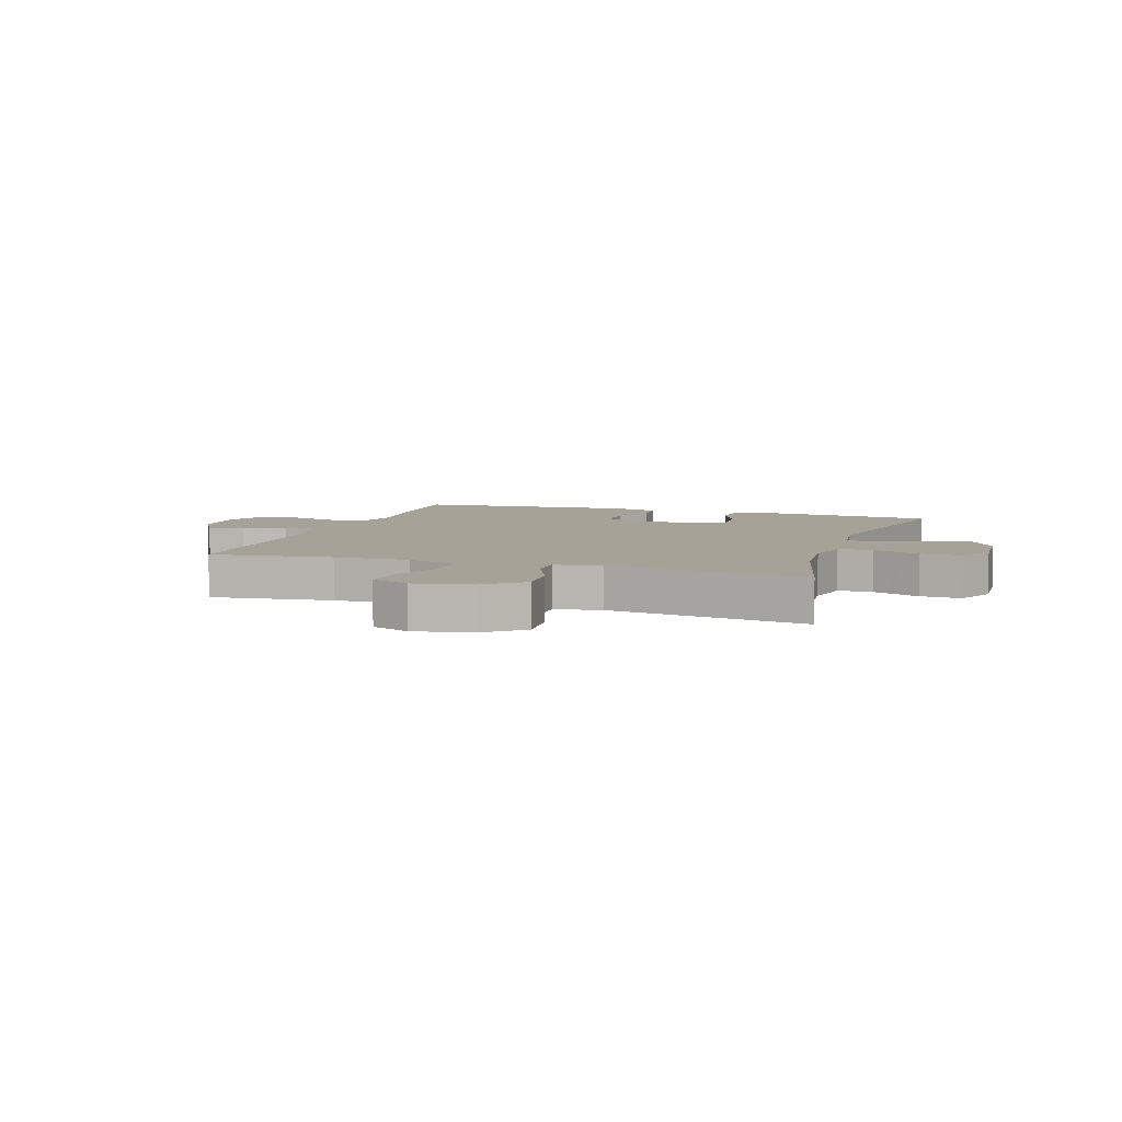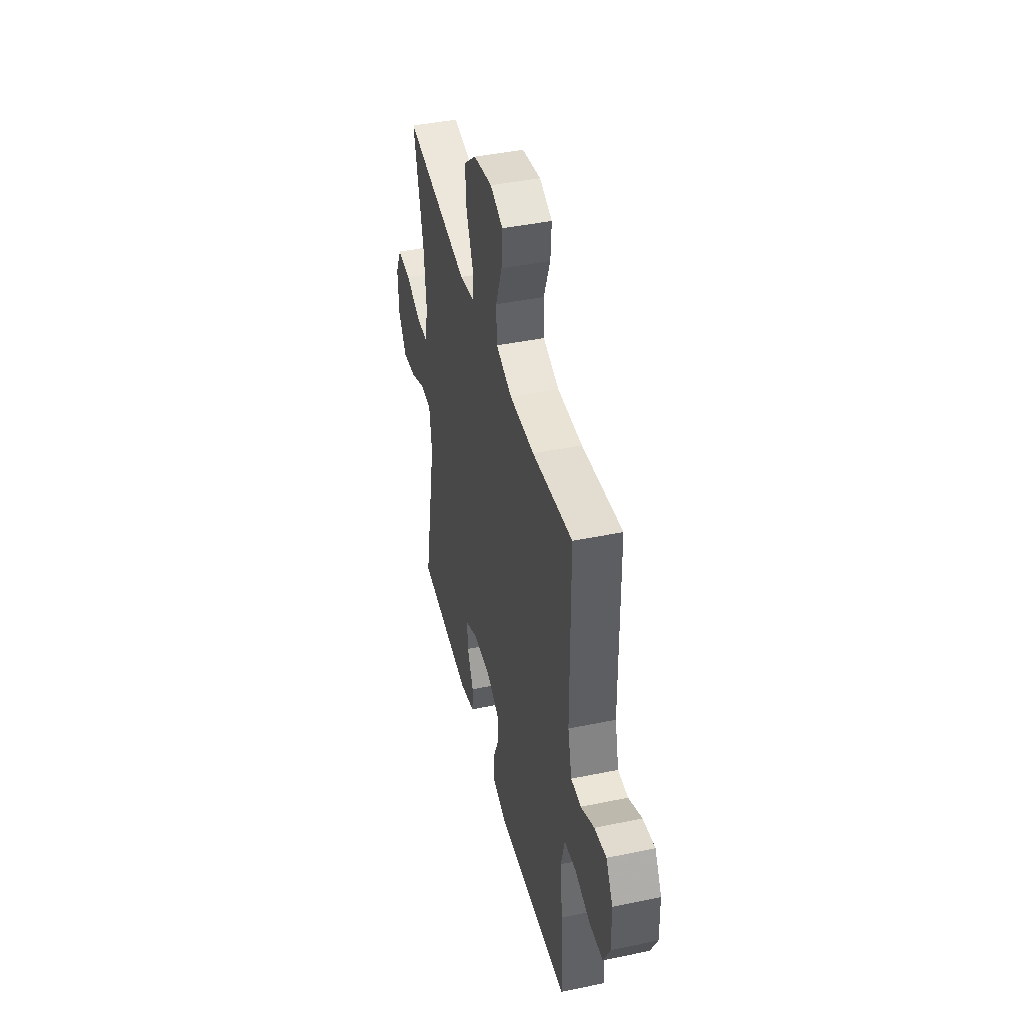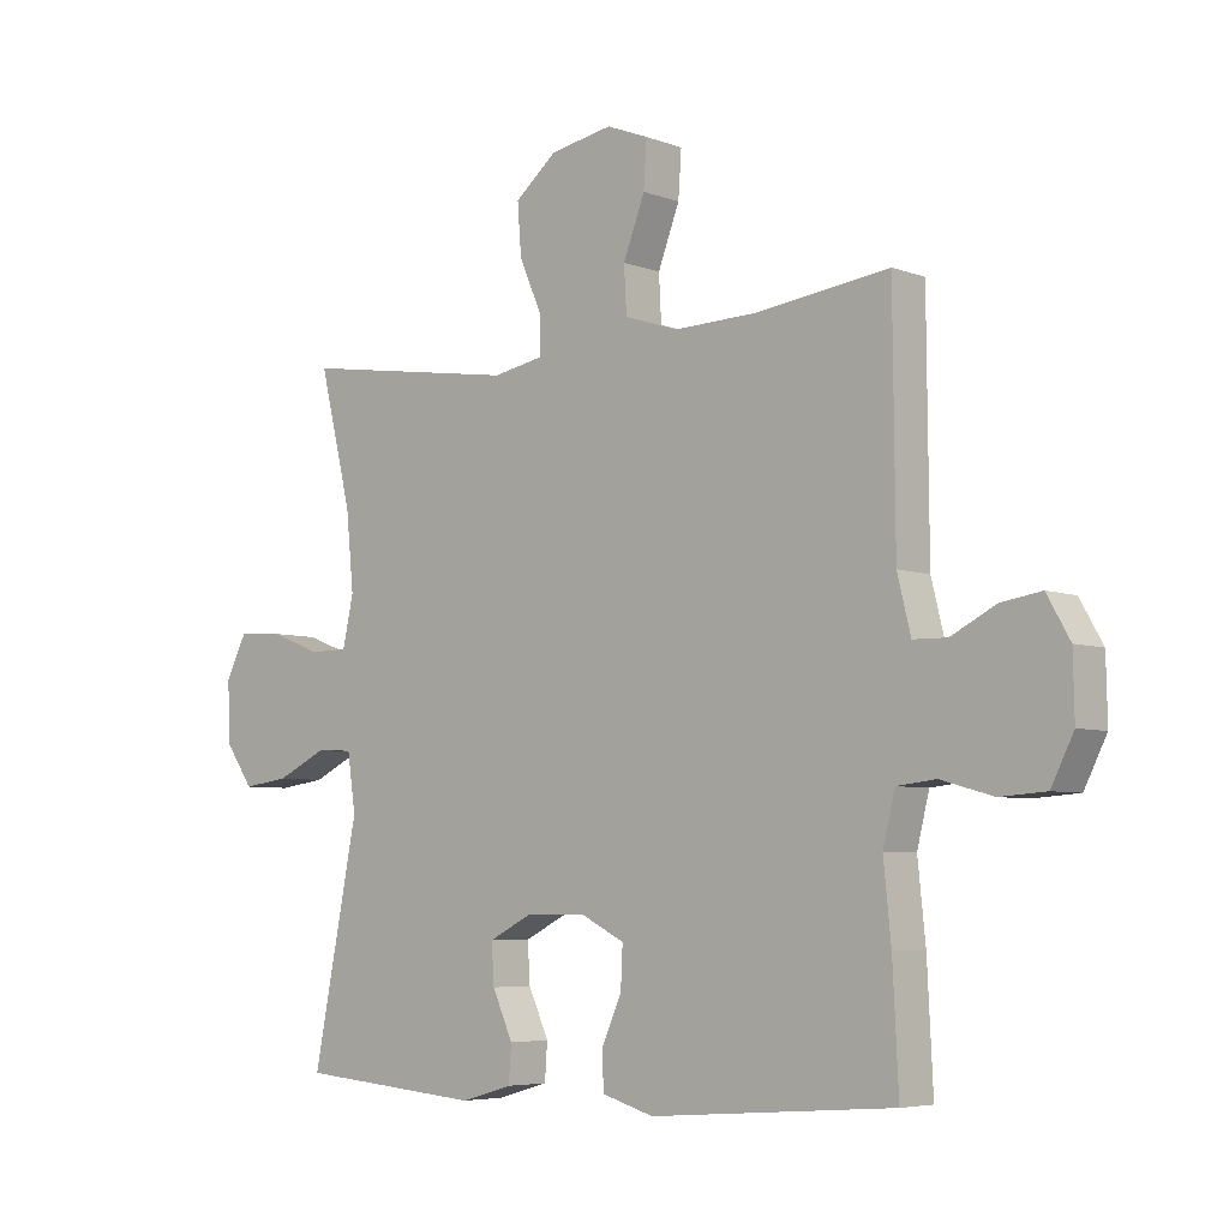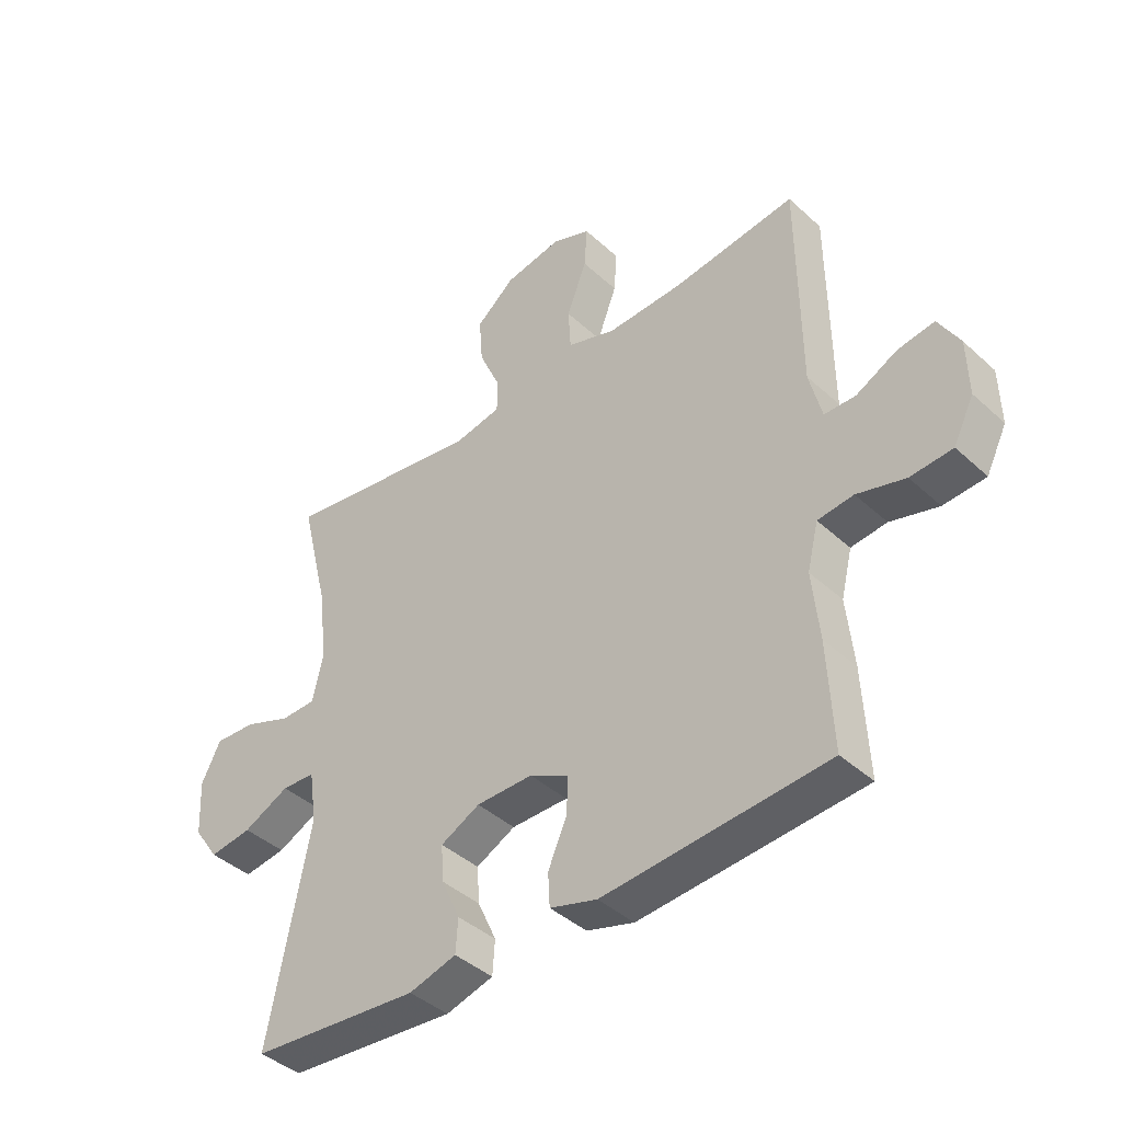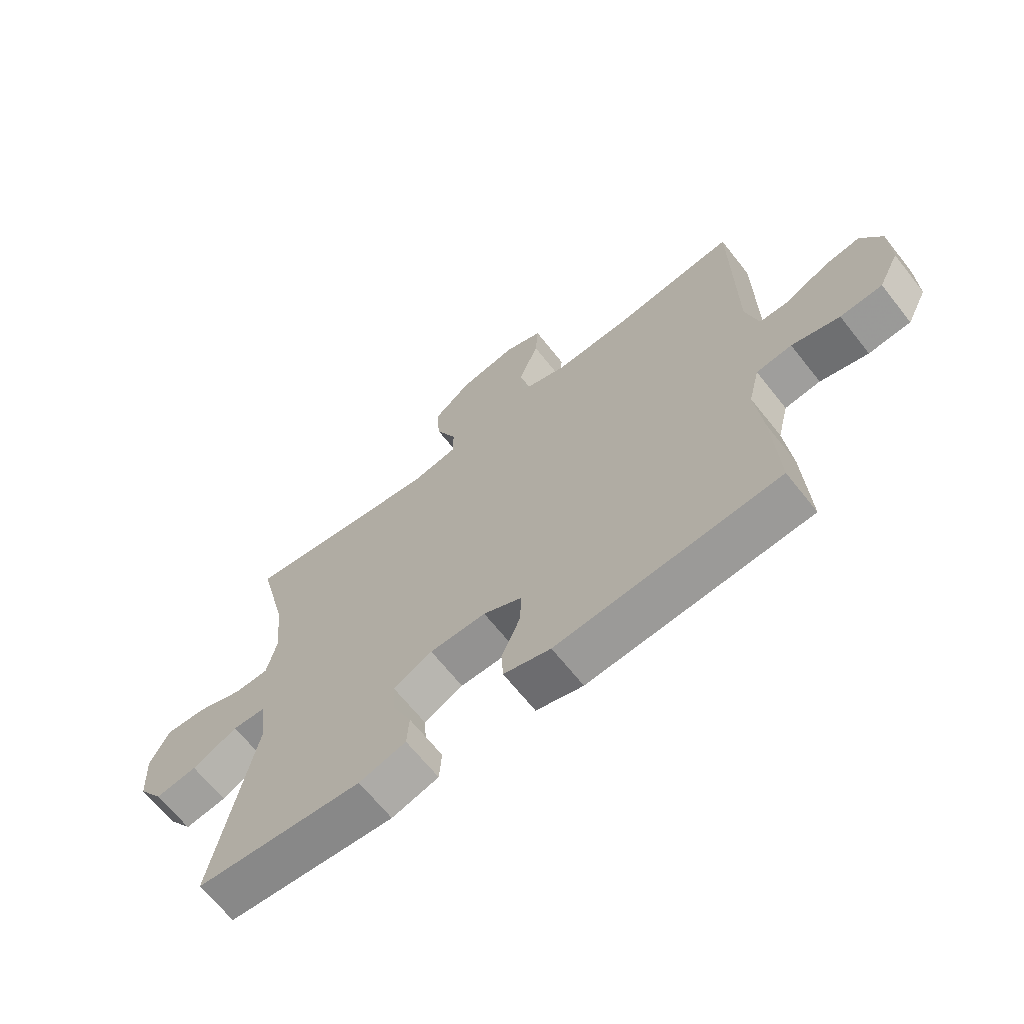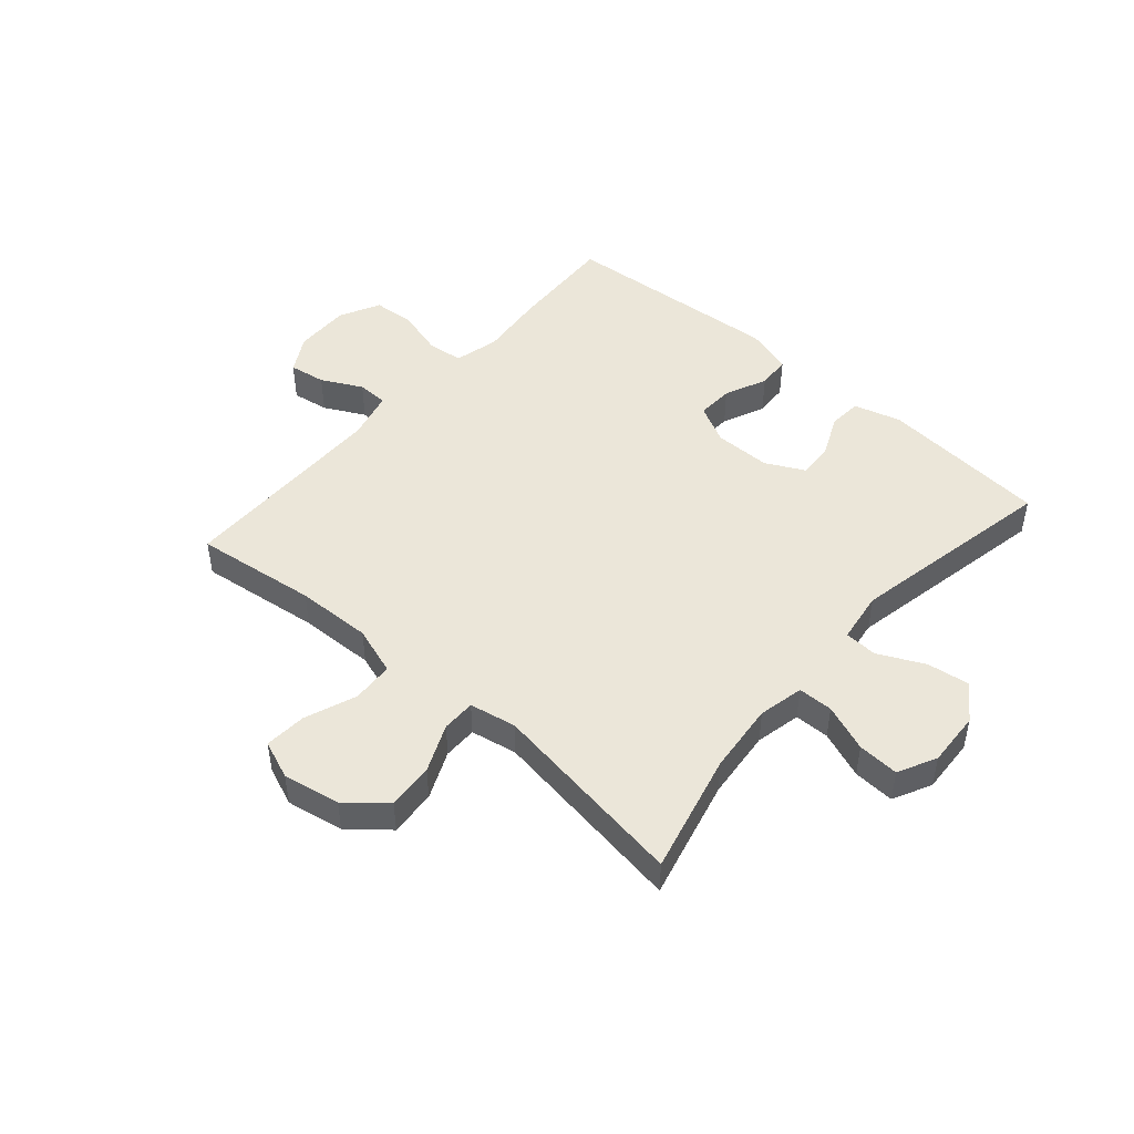
<metadata>
{"format":"obj","ext":"obj","renderer":"f3d","projection":"perspective","resolution":1024,"background":"white","views":[{"elev":6.4,"azim":18.4,"up":"+Y"},{"elev":43.0,"azim":-103.8,"up":"+Z"},{"elev":-5.6,"azim":-138.6,"up":"+Z"},{"elev":-41.6,"azim":-137.6,"up":"+Z"},{"elev":-66.4,"azim":-141.6,"up":"+Z"},{"elev":47.6,"azim":41.1,"up":"+Y"}]}
</metadata>
<code>
v -0.5 0.07 -0.5
v -0.491 0.07 -0.318
v -0.479 0.07 -0.201
v -0.498 0.07 -0.124
v -0.559 0.07 -0.117
v -0.641 0.07 -0.14
v -0.713 0.07 -0.135
v -0.748 0.07 -0.065
v -0.746 0.07 0.031
v -0.71 0.07 0.094
v -0.647 0.07 0.084
v -0.577 0.07 0.048
v -0.524 0.07 0.049
v -0.503 0.07 0.134
v -0.5 0.07 0.5
v -0.29 0.07 0.473
v -0.16 0.07 0.469
v -0.076 0.07 0.497
v -0.072 0.07 0.569
v -0.106 0.07 0.658
v -0.111 0.07 0.73
v -0.045 0.07 0.756
v 0.053 0.07 0.738
v 0.119 0.07 0.683
v 0.113 0.07 0.603
v 0.077 0.07 0.521
v 0.077 0.07 0.463
v 0.157 0.07 0.448
v 0.5 0.07 0.5
v 0.449 0.07 0.292
v 0.437 0.07 0.171
v 0.454 0.07 0.093
v 0.514 0.07 0.092
v 0.595 0.07 0.123
v 0.666 0.07 0.127
v 0.699 0.07 0.061
v 0.694 0.07 -0.034
v 0.651 0.07 -0.096
v 0.578 0.07 -0.086
v 0.499 0.07 -0.048
v 0.442 0.07 -0.051
v 0.429 0.07 -0.14
v 0.5 0.07 -0.5
v 0.211 0.07 -0.525
v 0.13 0.07 -0.502
v 0.126 0.07 -0.445
v 0.158 0.07 -0.374
v 0.162 0.07 -0.312
v 0.095 0.07 -0.278
v -0.002 0.07 -0.278
v -0.069 0.07 -0.312
v -0.066 0.07 -0.375
v -0.034 0.07 -0.448
v -0.037 0.07 -0.505
v -0.118 0.07 -0.529
v -0.5 0 -0.5
v -0.491 0 -0.318
v -0.479 0 -0.201
v -0.498 0 -0.124
v -0.559 0 -0.117
v -0.641 0 -0.14
v -0.713 0 -0.135
v -0.748 0 -0.065
v -0.746 0 0.031
v -0.71 0 0.094
v -0.647 0 0.084
v -0.577 0 0.048
v -0.524 0 0.049
v -0.503 0 0.134
v -0.5 0 0.5
v -0.29 0 0.473
v -0.16 0 0.469
v -0.076 0 0.497
v -0.072 0 0.569
v -0.106 0 0.658
v -0.111 0 0.73
v -0.045 0 0.756
v 0.053 0 0.738
v 0.119 0 0.683
v 0.113 0 0.603
v 0.077 0 0.521
v 0.077 0 0.463
v 0.157 0 0.448
v 0.5 0 0.5
v 0.449 0 0.292
v 0.437 0 0.171
v 0.454 0 0.093
v 0.514 0 0.092
v 0.595 0 0.123
v 0.666 0 0.127
v 0.699 0 0.061
v 0.694 0 -0.034
v 0.651 0 -0.096
v 0.578 0 -0.086
v 0.499 0 -0.048
v 0.442 0 -0.051
v 0.429 0 -0.14
v 0.5 0 -0.5
v 0.211 0 -0.525
v 0.13 0 -0.502
v 0.126 0 -0.445
v 0.158 0 -0.374
v 0.162 0 -0.312
v 0.095 0 -0.278
v -0.002 0 -0.278
v -0.069 0 -0.312
v -0.066 0 -0.375
v -0.034 0 -0.448
v -0.037 0 -0.505
v -0.118 0 -0.529
f 1 2 3
f 55 1 3
f 54 55 3
f 53 54 3
f 52 53 3
f 51 52 3 4
f 50 51 4
f 49 50 4
f 45 46 47
f 44 45 47
f 43 44 47
f 42 43 47
f 41 42 47 48
f 38 39 40
f 37 38 40
f 36 37 40
f 35 36 40
f 34 35 40
f 33 34 40
f 32 33 40 41
f 41 48 49
f 32 41 49
f 31 32 49
f 28 29 30
f 31 49 4
f 30 31 4
f 28 30 4
f 27 28 4
f 24 25 26
f 23 24 26
f 22 23 26
f 21 22 26
f 20 21 26
f 19 20 26
f 14 15 16
f 13 14 16 17
f 10 11 12
f 9 10 12
f 8 9 12
f 7 8 12
f 6 7 12
f 5 6 12
f 5 12 13
f 13 17 18
f 5 13 18
f 4 5 18
f 18 19 26 27
f 4 18 27
f 58 57 56
f 58 56 110
f 58 110 109
f 58 109 108
f 58 108 107
f 59 58 107 106
f 59 106 105
f 59 105 104
f 102 101 100
f 102 100 99
f 102 99 98
f 102 98 97
f 103 102 97 96
f 95 94 93
f 95 93 92
f 95 92 91
f 95 91 90
f 95 90 89
f 95 89 88
f 96 95 88 87
f 104 103 96
f 104 96 87
f 104 87 86
f 85 84 83
f 59 104 86
f 59 86 85
f 59 85 83
f 59 83 82
f 81 80 79
f 81 79 78
f 81 78 77
f 81 77 76
f 81 76 75
f 81 75 74
f 71 70 69
f 72 71 69 68
f 67 66 65
f 67 65 64
f 67 64 63
f 67 63 62
f 67 62 61
f 67 61 60
f 68 67 60
f 73 72 68
f 73 68 60
f 73 60 59
f 82 81 74 73
f 82 73 59
f 1 56 57 2
f 2 57 58 3
f 3 58 59 4
f 4 59 60 5
f 5 60 61 6
f 6 61 62 7
f 7 62 63 8
f 8 63 64 9
f 9 64 65 10
f 10 65 66 11
f 11 66 67 12
f 12 67 68 13
f 13 68 69 14
f 14 69 70 15
f 15 70 71 16
f 16 71 72 17
f 17 72 73 18
f 18 73 74 19
f 19 74 75 20
f 20 75 76 21
f 21 76 77 22
f 22 77 78 23
f 23 78 79 24
f 24 79 80 25
f 25 80 81 26
f 26 81 82 27
f 27 82 83 28
f 28 83 84 29
f 29 84 85 30
f 30 85 86 31
f 31 86 87 32
f 32 87 88 33
f 33 88 89 34
f 34 89 90 35
f 35 90 91 36
f 36 91 92 37
f 37 92 93 38
f 38 93 94 39
f 39 94 95 40
f 40 95 96 41
f 41 96 97 42
f 42 97 98 43
f 43 98 99 44
f 44 99 100 45
f 45 100 101 46
f 46 101 102 47
f 47 102 103 48
f 48 103 104 49
f 49 104 105 50
f 50 105 106 51
f 51 106 107 52
f 52 107 108 53
f 53 108 109 54
f 54 109 110 55
f 55 110 56 1

</code>
